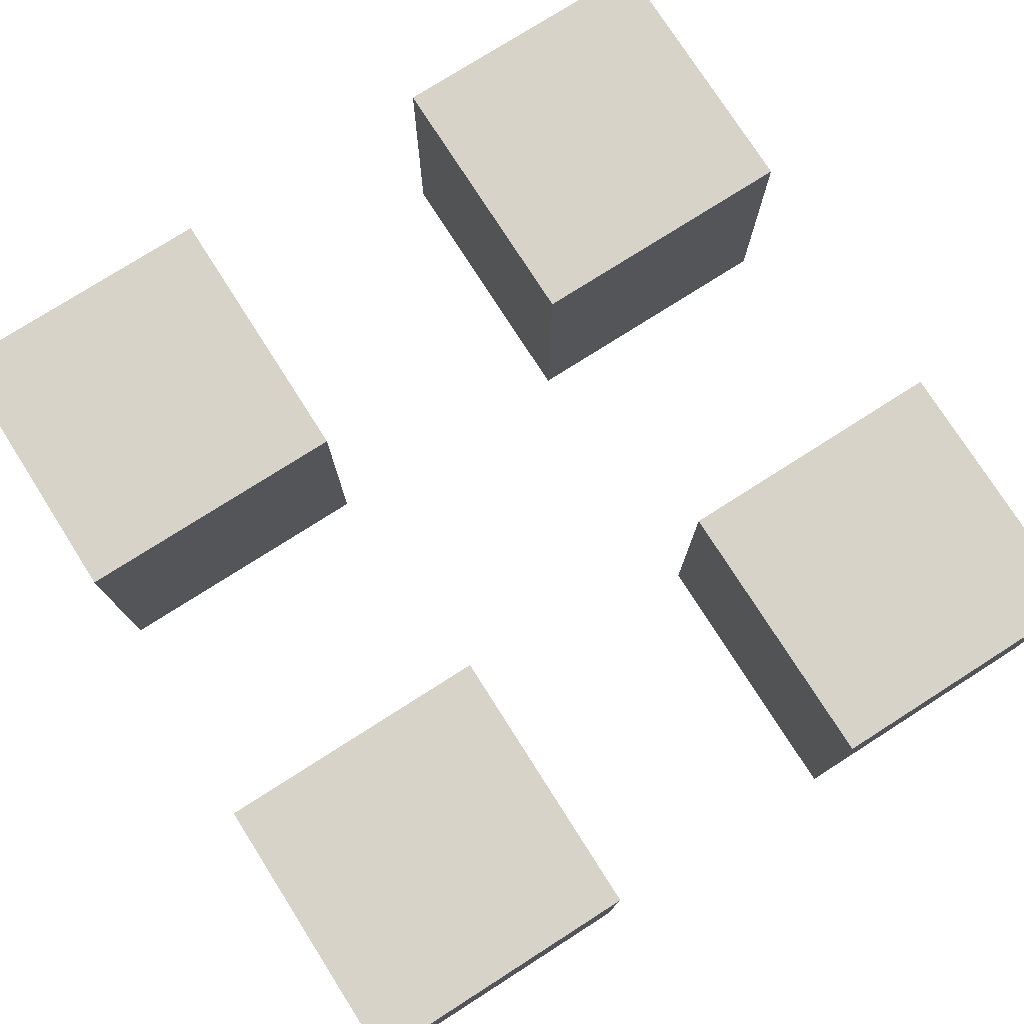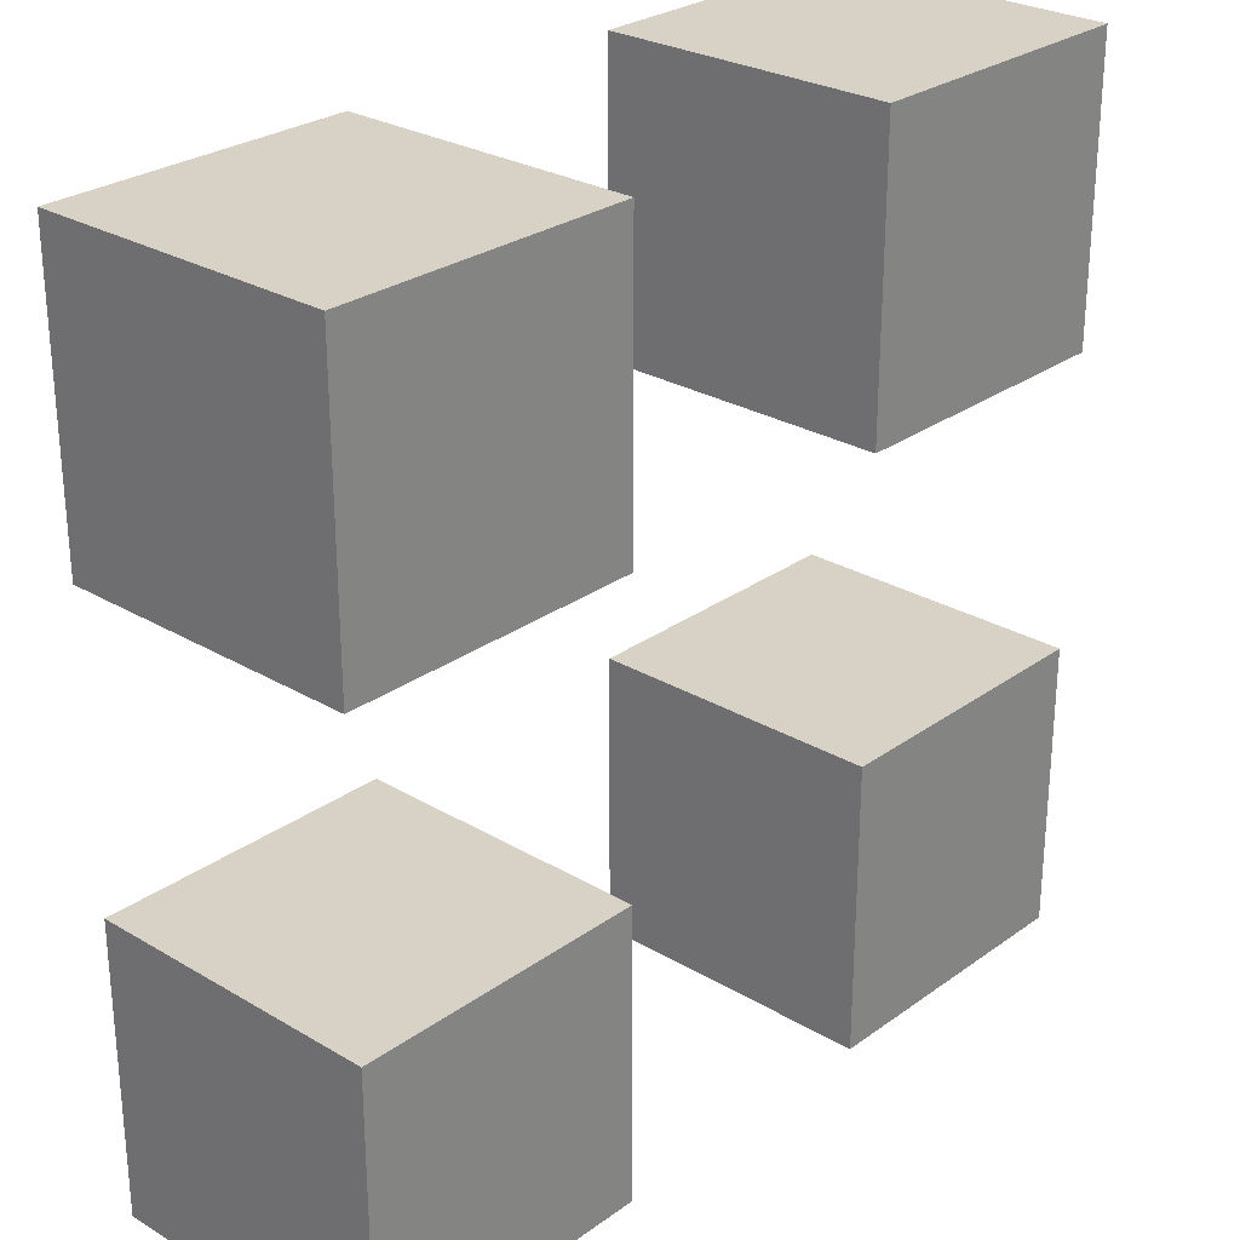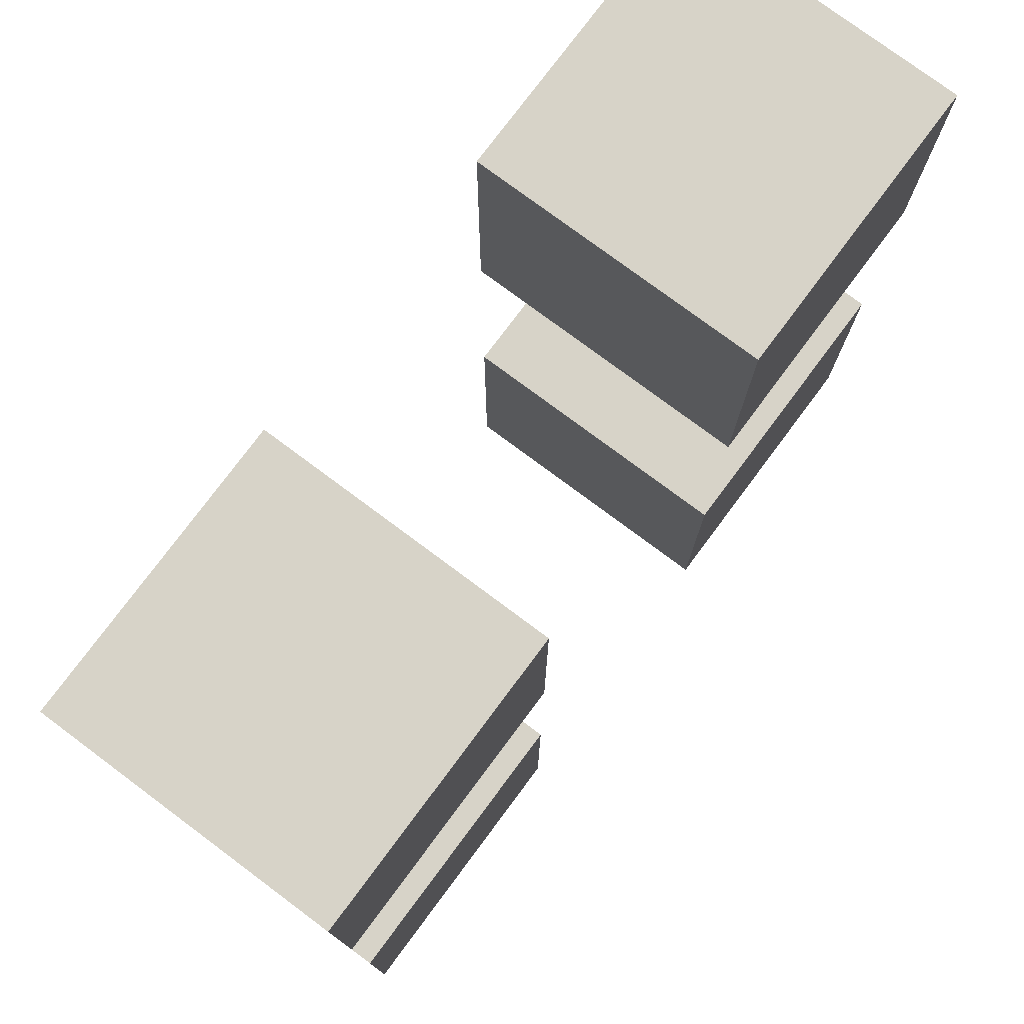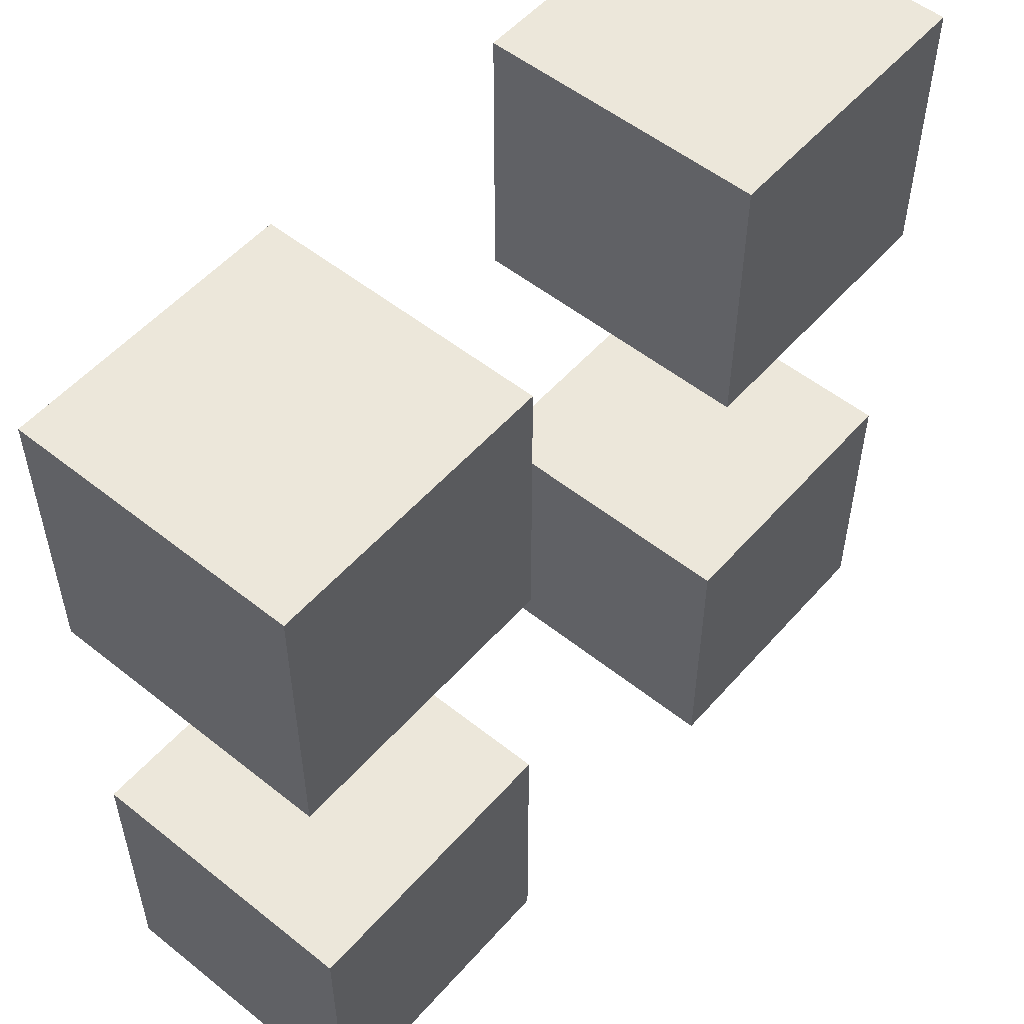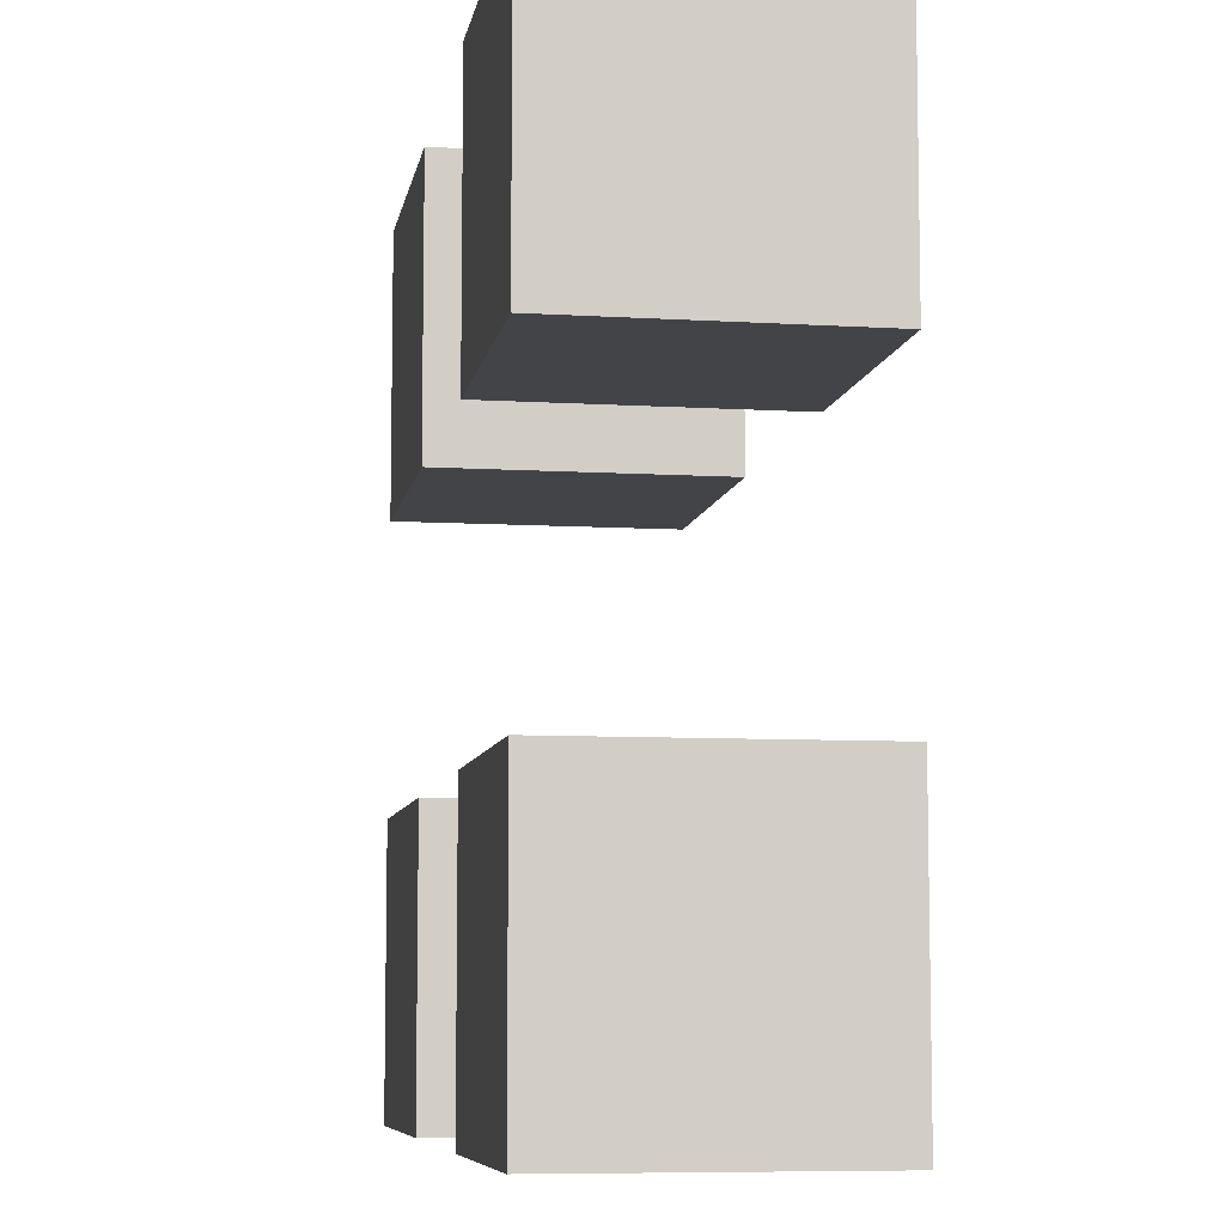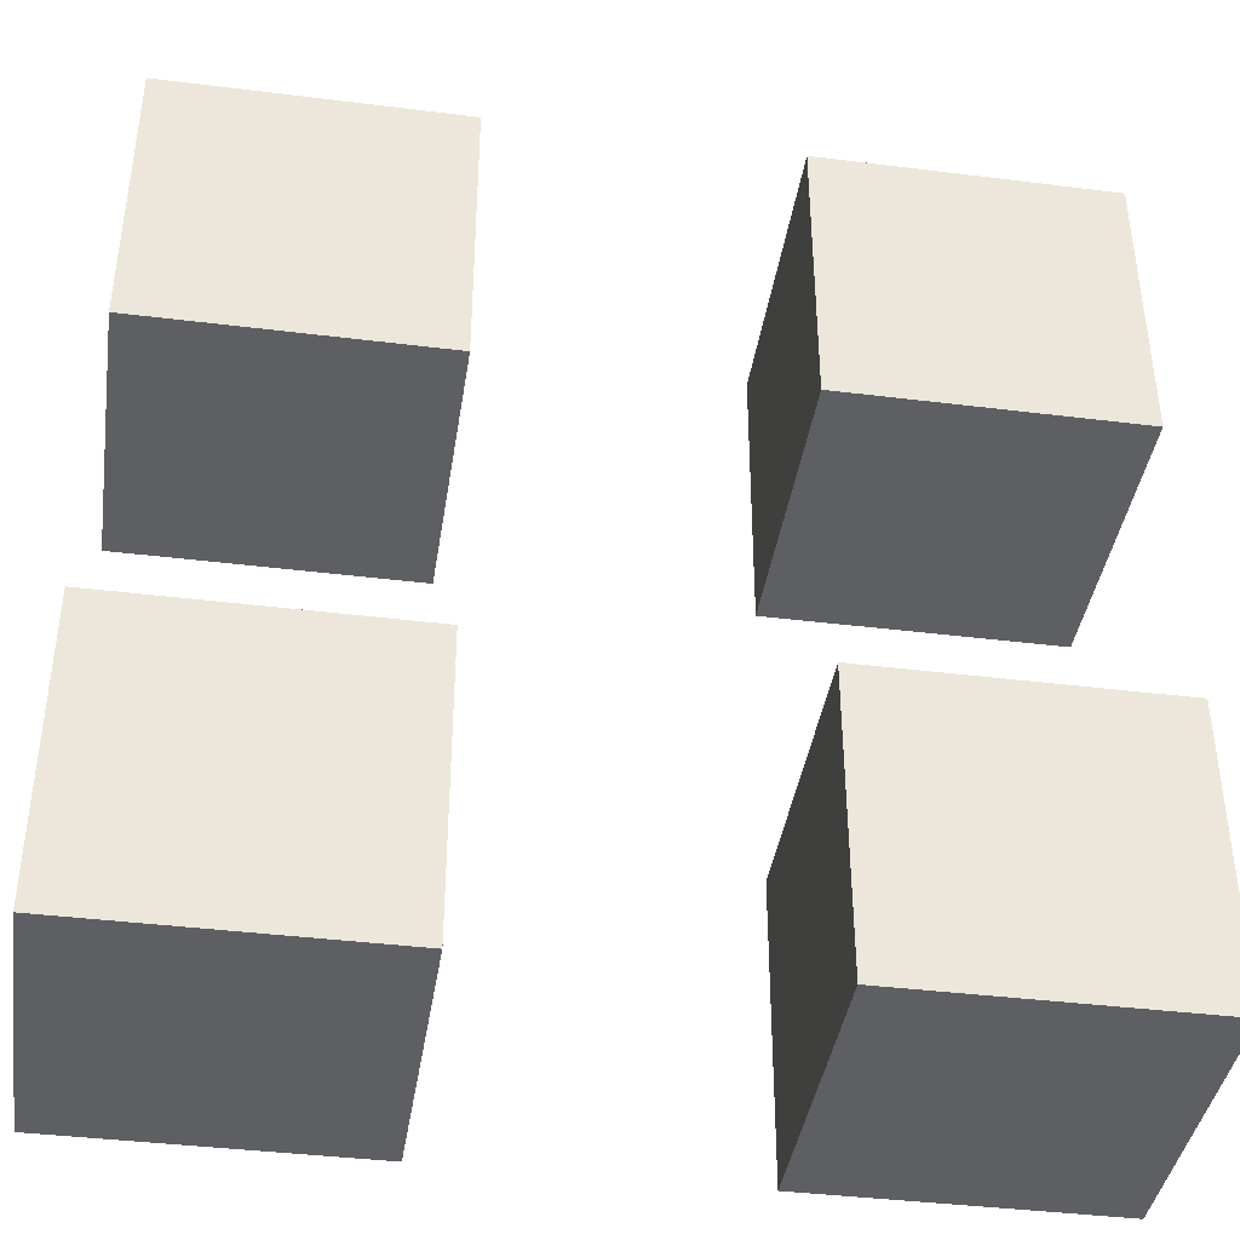
<metadata>
{"format":"obj","ext":"obj","renderer":"f3d","projection":"perspective","resolution":1024,"background":"white","views":[{"elev":76.7,"azim":147.5,"up":"+Y"},{"elev":27.3,"azim":132.3,"up":"+Z"},{"elev":77.2,"azim":126.7,"up":"+Z"},{"elev":53.7,"azim":-49.7,"up":"+Z"},{"elev":-7.8,"azim":80.3,"up":"+Z"},{"elev":-40.3,"azim":-8.7,"up":"+Z"}]}
</metadata>
<code>
o
v -0.1 0 0.1
v -0.1 0 0
v -0.1 0 -0.1
v -0.1 0 -0.2
v -0.1 0.1 0.1
v -0.1 0.1 0
v -0.1 0.1 -0.1
v -0.1 0.1 -0.2
v 0.1 0 0.1
v 0.1 0 0
v 0.1 0 -0.1
v 0.1 0 -0.2
v 0.1 0.1 0.1
v 0.1 0.1 0
v 0.1 0.1 -0.1
v 0.1 0.1 -0.2
v 0 0 0.1
v 0 0 0
v 0 0 -0.1
v 0 0 -0.2
v 0 0.1 0.1
v 0 0.1 0
v 0 0.1 -0.1
v 0 0.1 -0.2
v 0.2 0 0.1
v 0.2 0 0
v 0.2 0 -0.1
v 0.2 0 -0.2
v 0.2 0.1 0.1
v 0.2 0.1 0
v 0.2 0.1 -0.1
v 0.2 0.1 -0.2
v -0.1 0 0.1
v -0.1 0.1 0.1
v 0 0 0.1
v 0 0.1 0.1
v 0.1 0 0.1
v 0.1 0.1 0.1
v 0.2 0 0.1
v 0.2 0.1 0.1
v -0.1 0 -0.1
v -0.1 0.1 -0.1
v 0 0 -0.1
v 0 0.1 -0.1
v 0.1 0 -0.1
v 0.1 0.1 -0.1
v 0.2 0 -0.1
v 0.2 0.1 -0.1
v -0.1 0 0
v -0.1 0.1 0
v 0 0 0
v 0 0.1 0
v 0.1 0 0
v 0.1 0.1 0
v 0.2 0 0
v 0.2 0.1 0
v -0.1 0 -0.2
v -0.1 0.1 -0.2
v 0 0 -0.2
v 0 0.1 -0.2
v 0.1 0 -0.2
v 0.1 0.1 -0.2
v 0.2 0 -0.2
v 0.2 0.1 -0.2
v -0.1 0 0.1
v 0 0 0.1
v 0.1 0 0.1
v 0.2 0 0.1
v -0.1 0 0
v 0 0 0
v 0.1 0 0
v 0.2 0 0
v -0.1 0 -0.1
v 0 0 -0.1
v 0.1 0 -0.1
v 0.2 0 -0.1
v -0.1 0 -0.2
v 0 0 -0.2
v 0.1 0 -0.2
v 0.2 0 -0.2
v -0.1 0.1 0.1
v 0 0.1 0.1
v 0.1 0.1 0.1
v 0.2 0.1 0.1
v -0.1 0.1 0
v 0 0.1 0
v 0.1 0.1 0
v 0.2 0.1 0
v -0.1 0.1 -0.1
v 0 0.1 -0.1
v 0.1 0.1 -0.1
v 0.2 0.1 -0.1
v -0.1 0.1 -0.2
v 0 0.1 -0.2
v 0.1 0.1 -0.2
v 0.2 0.1 -0.2
f 5 2 1
f 6 2 5
f 7 4 3
f 8 4 7
f 13 10 9
f 14 10 13
f 15 12 11
f 16 12 15
f 17 18 21
f 21 18 22
f 19 20 23
f 23 20 24
f 25 26 29
f 29 26 30
f 27 28 31
f 31 28 32
f 35 34 33
f 36 34 35
f 39 38 37
f 40 38 39
f 43 42 41
f 44 42 43
f 47 46 45
f 48 46 47
f 49 50 51
f 51 50 52
f 53 54 55
f 55 54 56
f 57 58 59
f 59 58 60
f 61 62 63
f 63 62 64
f 69 66 65
f 70 66 69
f 71 68 67
f 72 68 71
f 77 74 73
f 78 74 77
f 79 76 75
f 80 76 79
f 81 82 85
f 85 82 86
f 83 84 87
f 87 84 88
f 89 90 93
f 93 90 94
f 91 92 95
f 95 92 96

</code>
